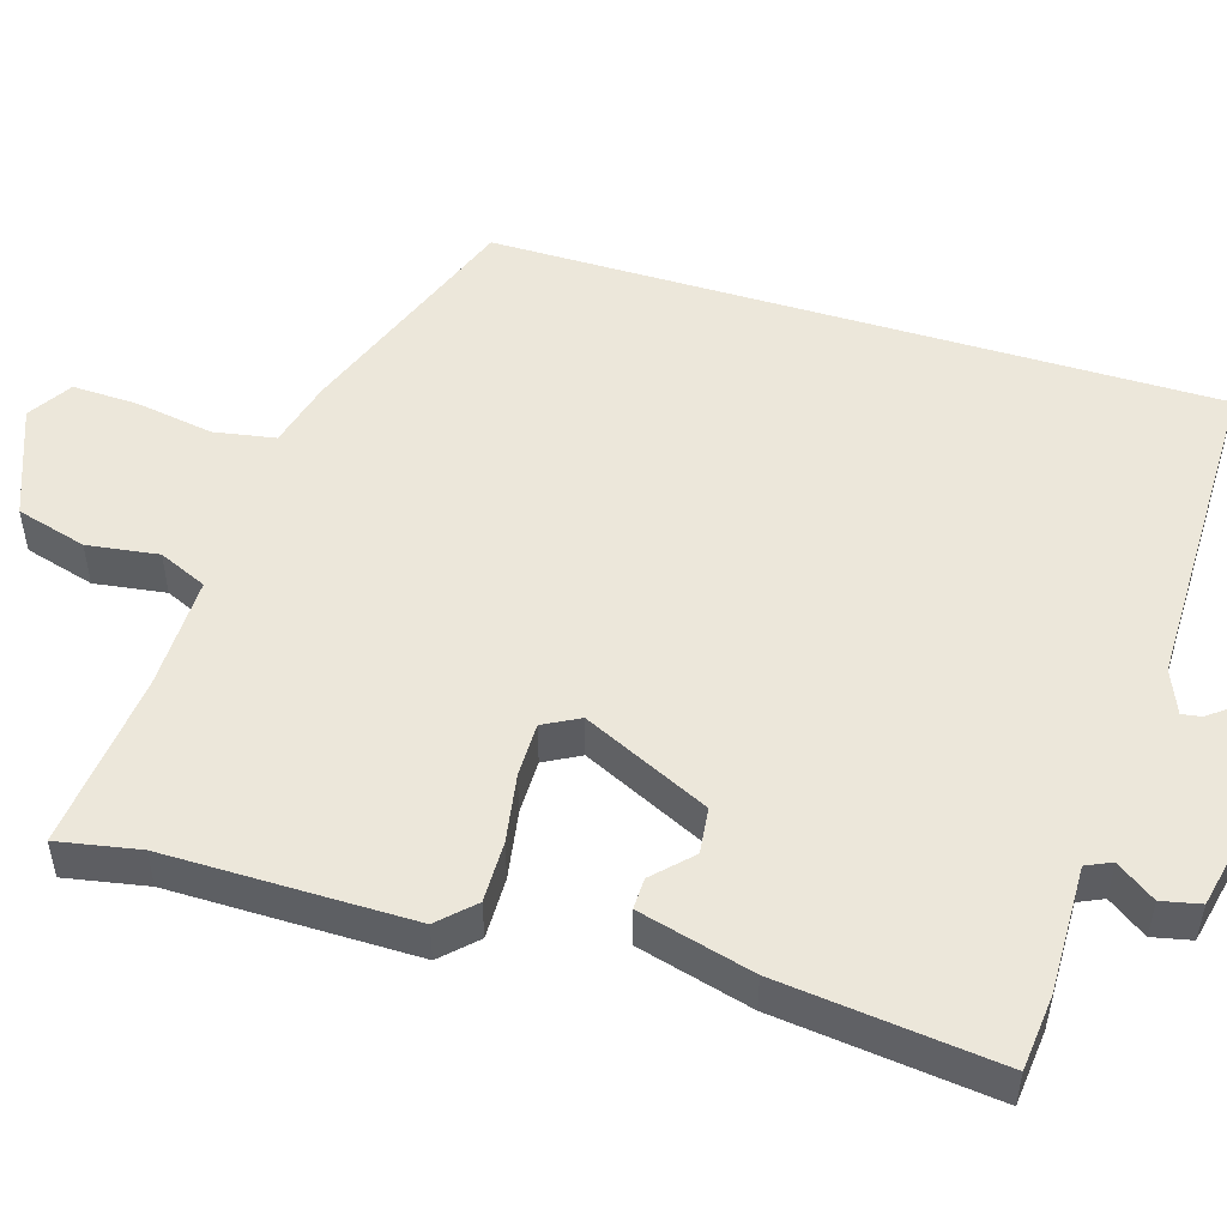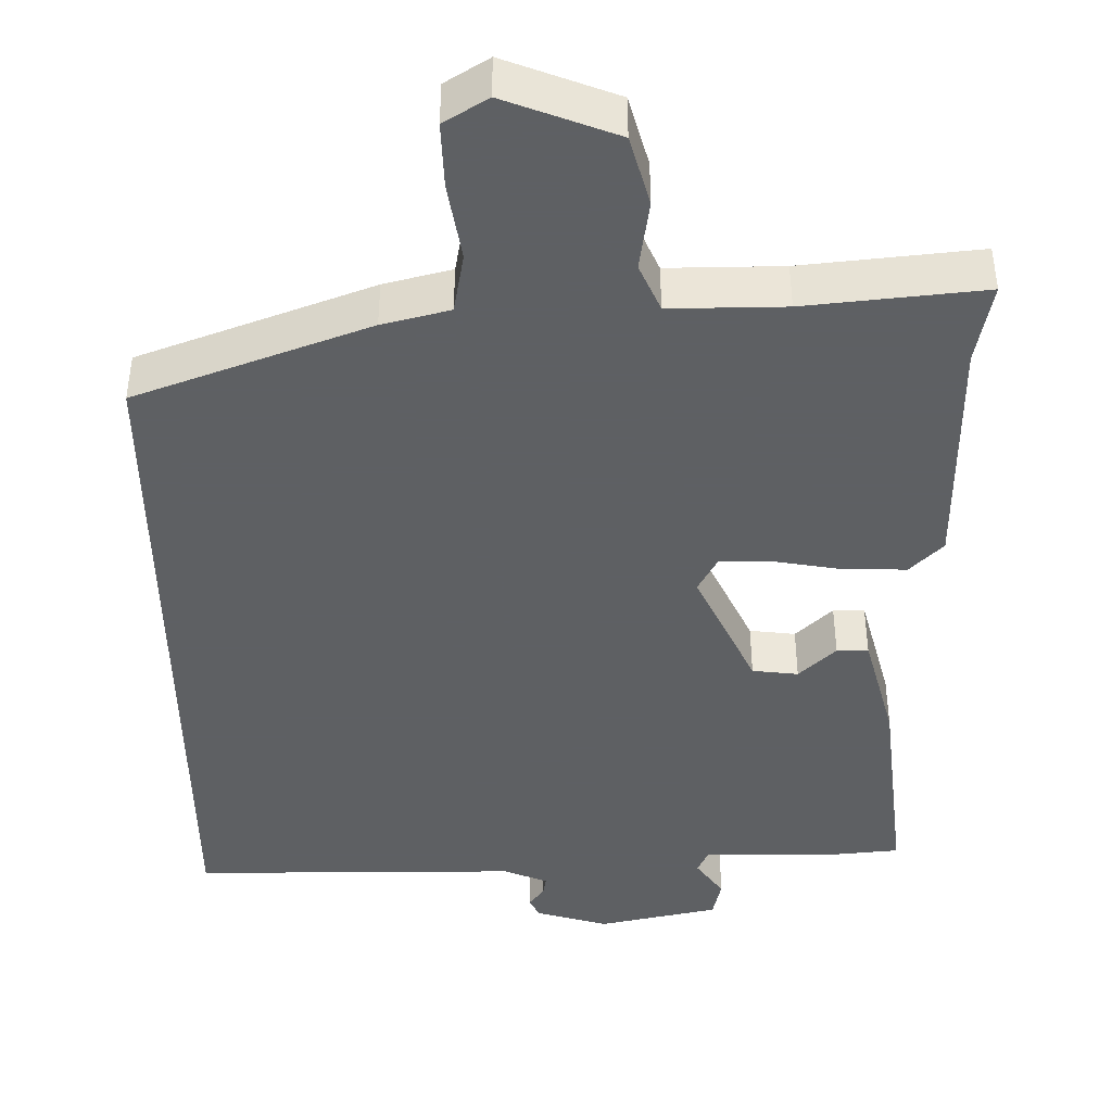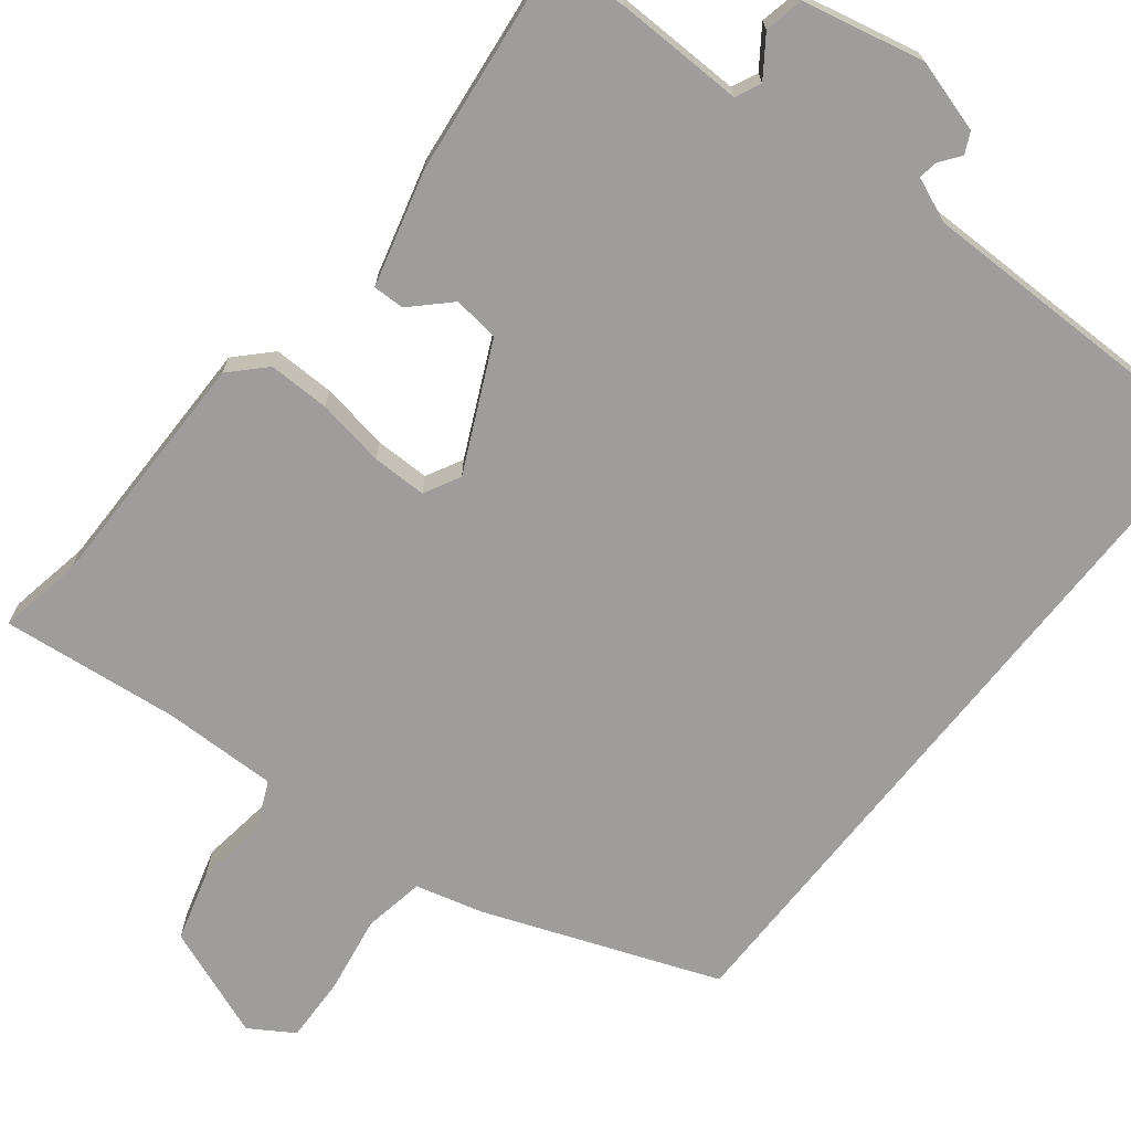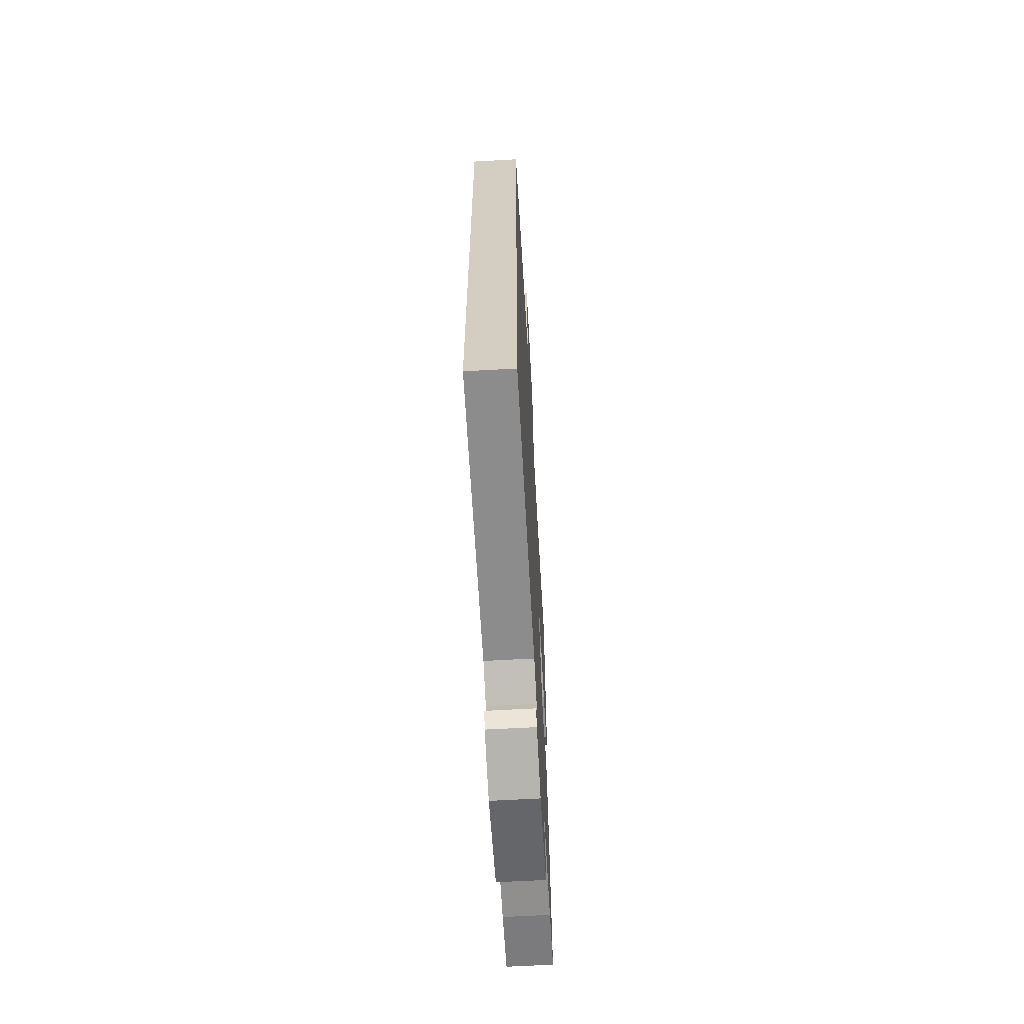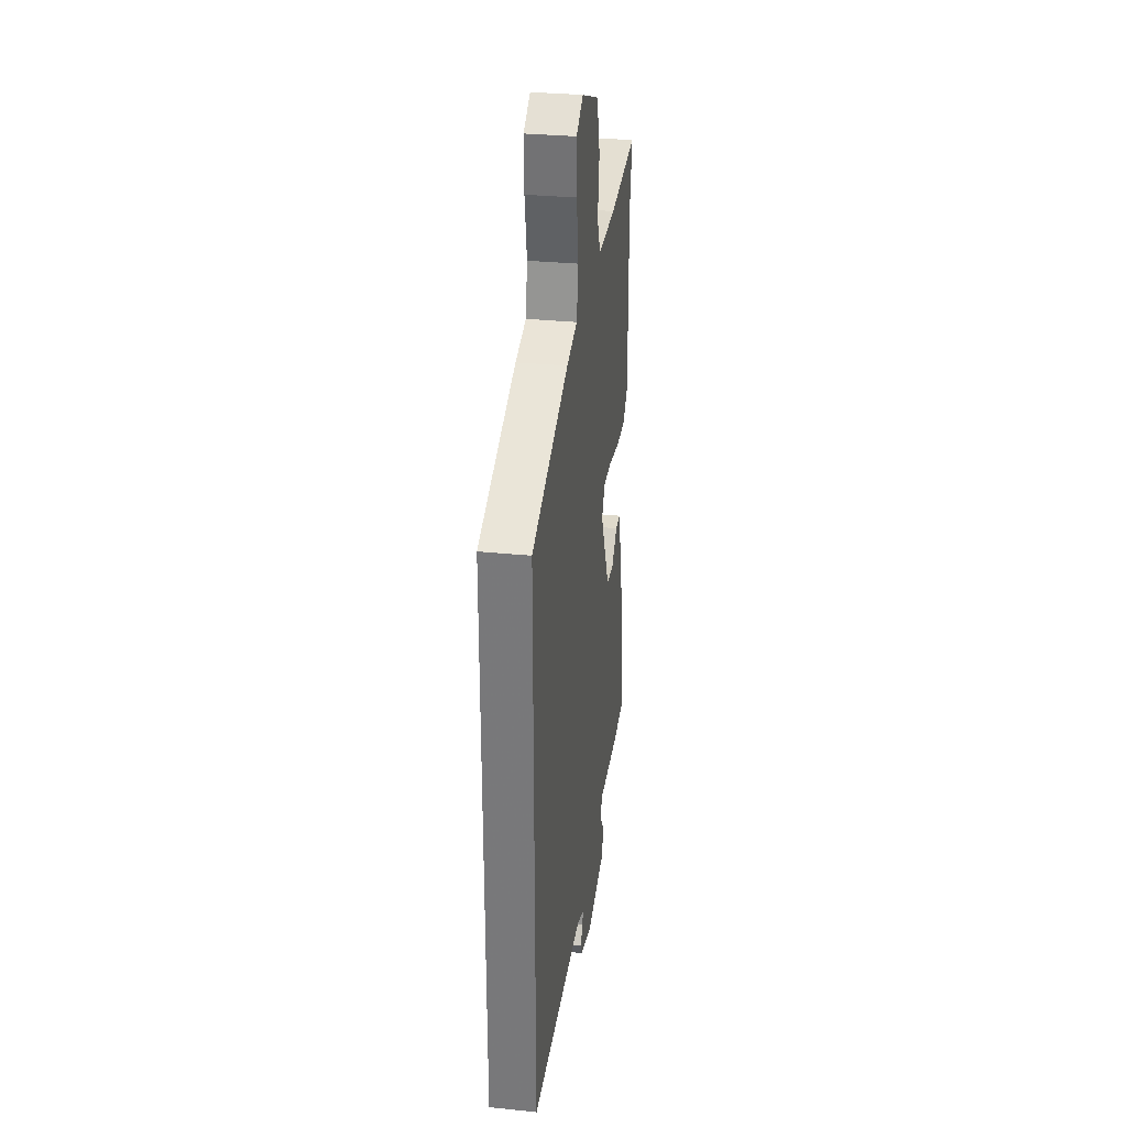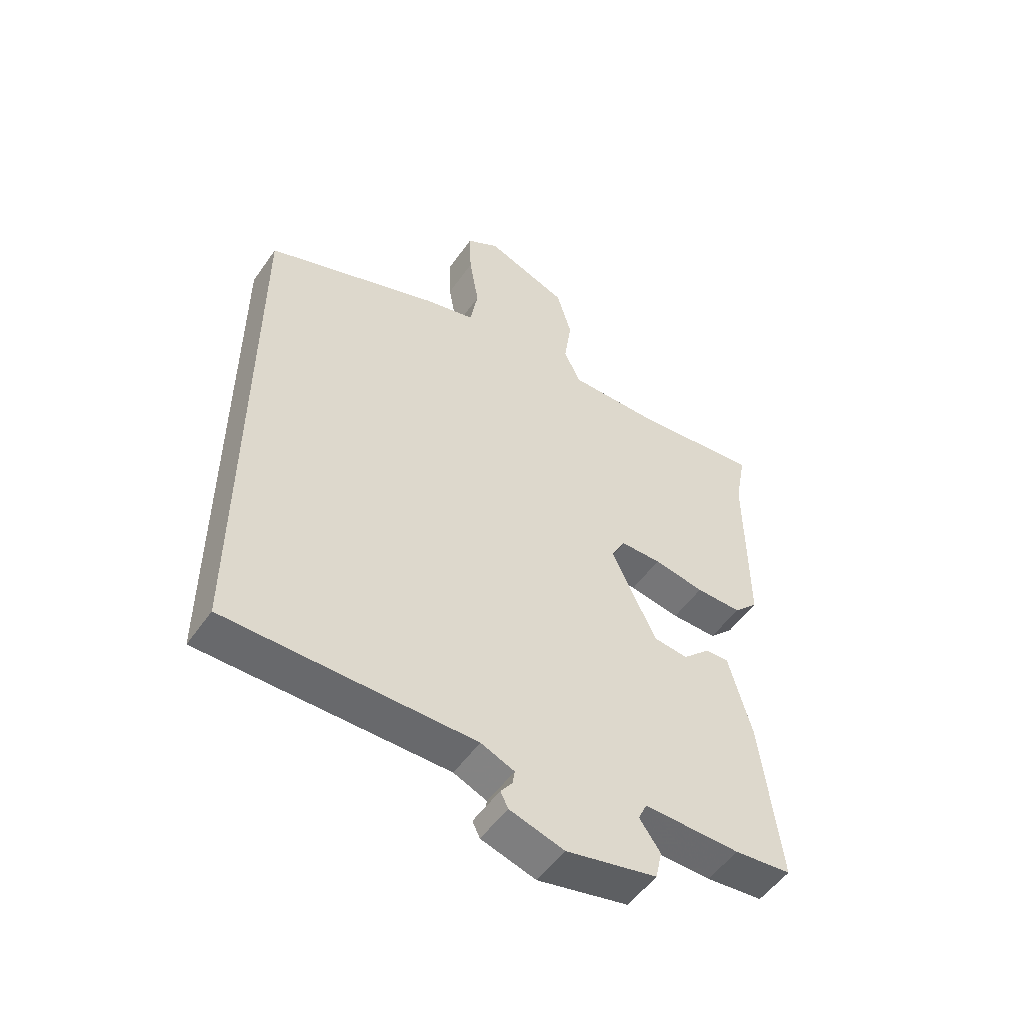
<metadata>
{"format":"obj","ext":"obj","renderer":"f3d","projection":"perspective","resolution":1024,"background":"white","views":[{"elev":50.9,"azim":107.0,"up":"+Y"},{"elev":-42.7,"azim":0.4,"up":"+Y"},{"elev":-70.4,"azim":141.7,"up":"+Y"},{"elev":-64.3,"azim":-86.8,"up":"+Z"},{"elev":31.1,"azim":-81.6,"up":"+Z"},{"elev":-52.7,"azim":-34.1,"up":"+Z"}]}
</metadata>
<code>
v -0.5 0.07 0.401
v -0.196 0.07 0.516
v -0.108 0.07 0.539
v -0.094 0.07 0.619
v -0.111 0.07 0.721
v -0.114 0.07 0.807
v -0.057 0.07 0.843
v 0.089 0.07 0.787
v 0.115 0.07 0.695
v 0.102 0.07 0.602
v 0.13 0.07 0.539
v 0.28 0.07 0.541
v 0.512 0.07 0.566
v 0.492 0.07 0.459
v 0.493 0.07 0.138
v 0.45 0.07 0.094
v 0.37 0.07 0.095
v 0.281 0.07 0.11
v 0.21 0.07 0.11
v 0.185 0.07 0.063
v 0.263 0.07 -0.102
v 0.323 0.07 -0.109
v 0.371 0.07 -0.062
v 0.412 0.07 -0.061
v 0.452 0.07 -0.211
v 0.485 0.07 -0.497
v 0.386 0.07 -0.507
v 0.219 0.07 -0.504
v 0.204 0.07 -0.537
v 0.24 0.07 -0.588
v 0.229 0.07 -0.639
v 0.071 0.07 -0.674
v -0.024 0.07 -0.646
v -0.037 0.07 -0.619
v -0.017 0.07 -0.592
v -0.013 0.07 -0.567
v -0.071 0.07 -0.543
v -0.5 0.07 -0.544
v -0.5 0 0.401
v -0.196 0 0.516
v -0.108 0 0.539
v -0.094 0 0.619
v -0.111 0 0.721
v -0.114 0 0.807
v -0.057 0 0.843
v 0.089 0 0.787
v 0.115 0 0.695
v 0.102 0 0.602
v 0.13 0 0.539
v 0.28 0 0.541
v 0.512 0 0.566
v 0.492 0 0.459
v 0.493 0 0.138
v 0.45 0 0.094
v 0.37 0 0.095
v 0.281 0 0.11
v 0.21 0 0.11
v 0.185 0 0.063
v 0.263 0 -0.102
v 0.323 0 -0.109
v 0.371 0 -0.062
v 0.412 0 -0.061
v 0.452 0 -0.211
v 0.485 0 -0.497
v 0.386 0 -0.507
v 0.219 0 -0.504
v 0.204 0 -0.537
v 0.24 0 -0.588
v 0.229 0 -0.639
v 0.071 0 -0.674
v -0.024 0 -0.646
v -0.037 0 -0.619
v -0.017 0 -0.592
v -0.013 0 -0.567
v -0.071 0 -0.543
v -0.5 0 -0.544
f 37 38 1 2
f 36 37 2 3
f 32 33 34 35
f 32 35 36
f 29 30 31 32
f 28 29 32 36
f 25 26 27 28
f 22 23 24 25
f 21 22 25 28
f 20 21 28 36
f 15 16 17 18
f 14 15 18 19
f 12 13 14 19
f 11 12 19 20
f 7 8 9 10
f 4 5 6 7
f 4 7 10 11
f 11 20 36
f 3 4 11 36
f 40 39 76 75
f 41 40 75 74
f 73 72 71 70
f 74 73 70
f 70 69 68 67
f 74 70 67 66
f 66 65 64 63
f 63 62 61 60
f 66 63 60 59
f 74 66 59 58
f 56 55 54 53
f 57 56 53 52
f 57 52 51 50
f 58 57 50 49
f 48 47 46 45
f 45 44 43 42
f 49 48 45 42
f 74 58 49
f 74 49 42 41
f 1 39 40 2
f 2 40 41 3
f 3 41 42 4
f 4 42 43 5
f 5 43 44 6
f 6 44 45 7
f 7 45 46 8
f 8 46 47 9
f 9 47 48 10
f 10 48 49 11
f 11 49 50 12
f 12 50 51 13
f 13 51 52 14
f 14 52 53 15
f 15 53 54 16
f 16 54 55 17
f 17 55 56 18
f 18 56 57 19
f 19 57 58 20
f 20 58 59 21
f 21 59 60 22
f 22 60 61 23
f 23 61 62 24
f 24 62 63 25
f 25 63 64 26
f 26 64 65 27
f 27 65 66 28
f 28 66 67 29
f 29 67 68 30
f 30 68 69 31
f 31 69 70 32
f 32 70 71 33
f 33 71 72 34
f 34 72 73 35
f 35 73 74 36
f 36 74 75 37
f 37 75 76 38
f 38 76 39 1

</code>
